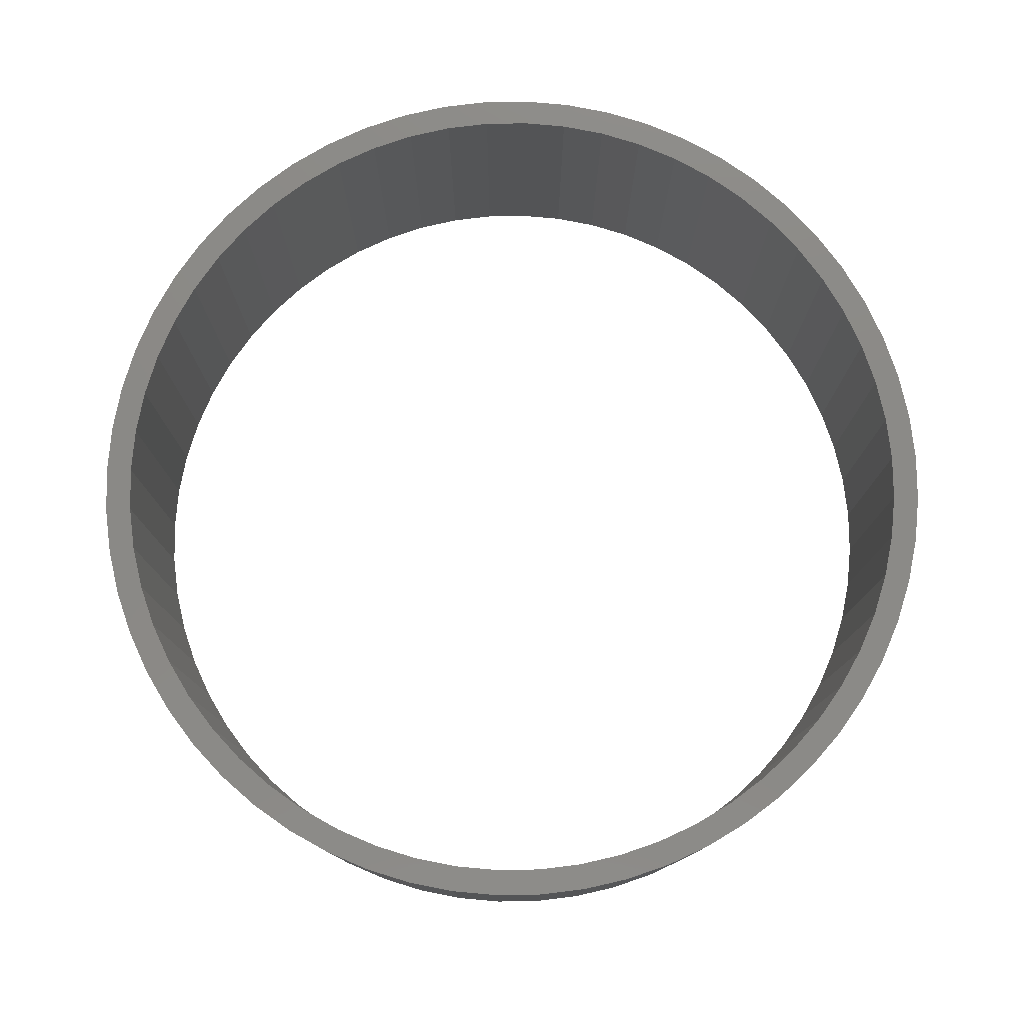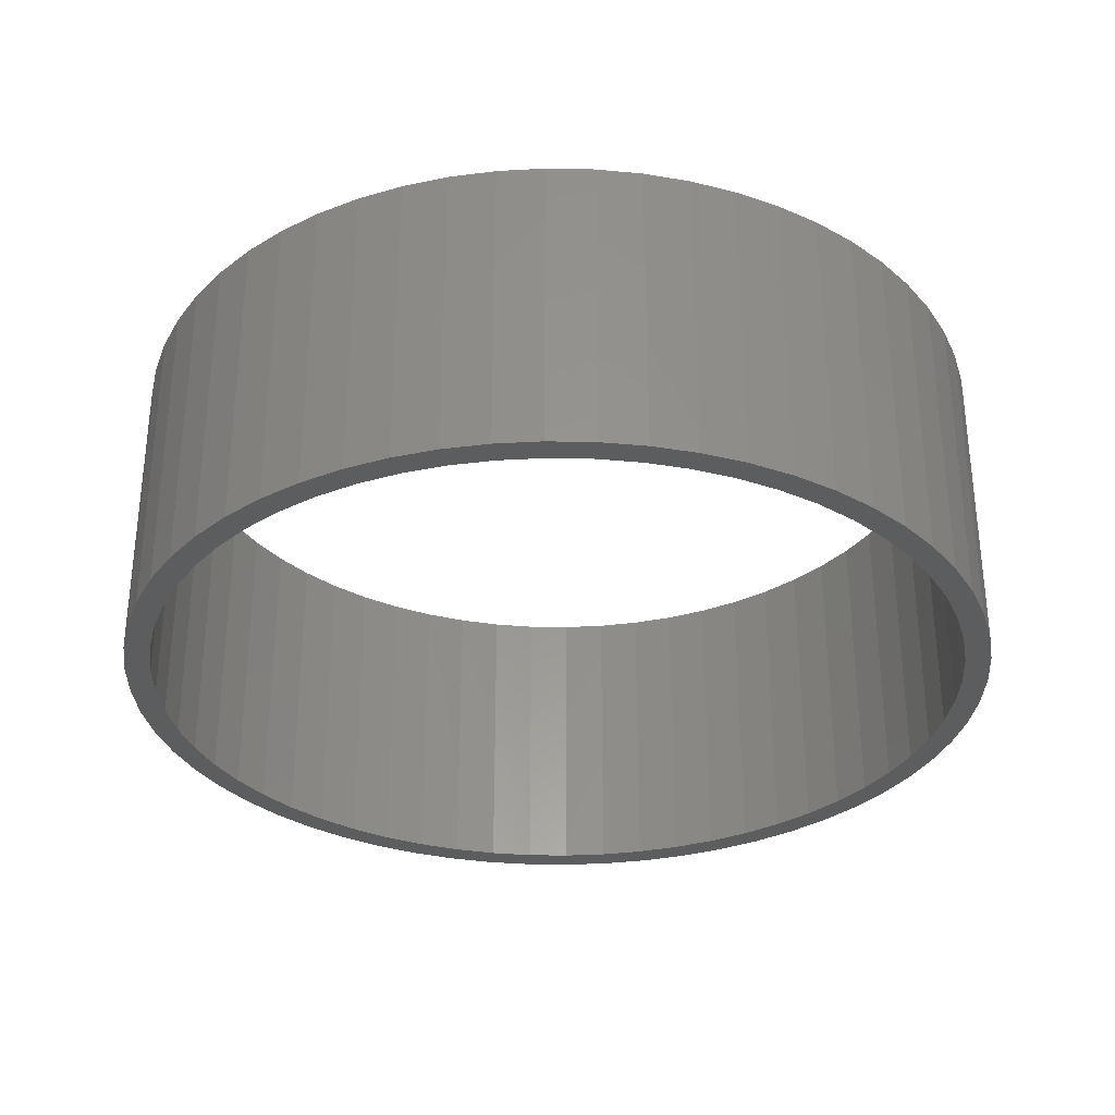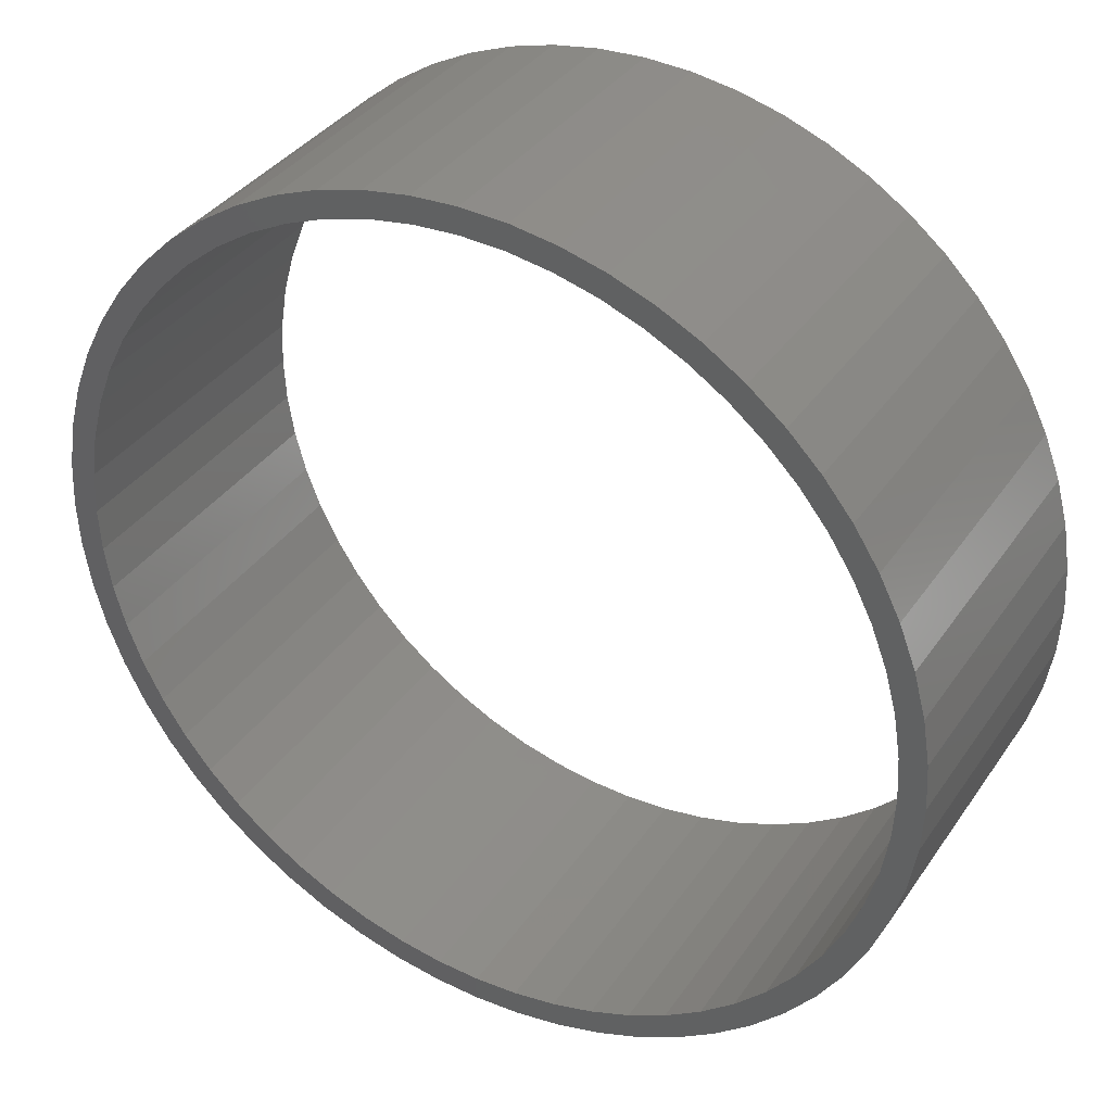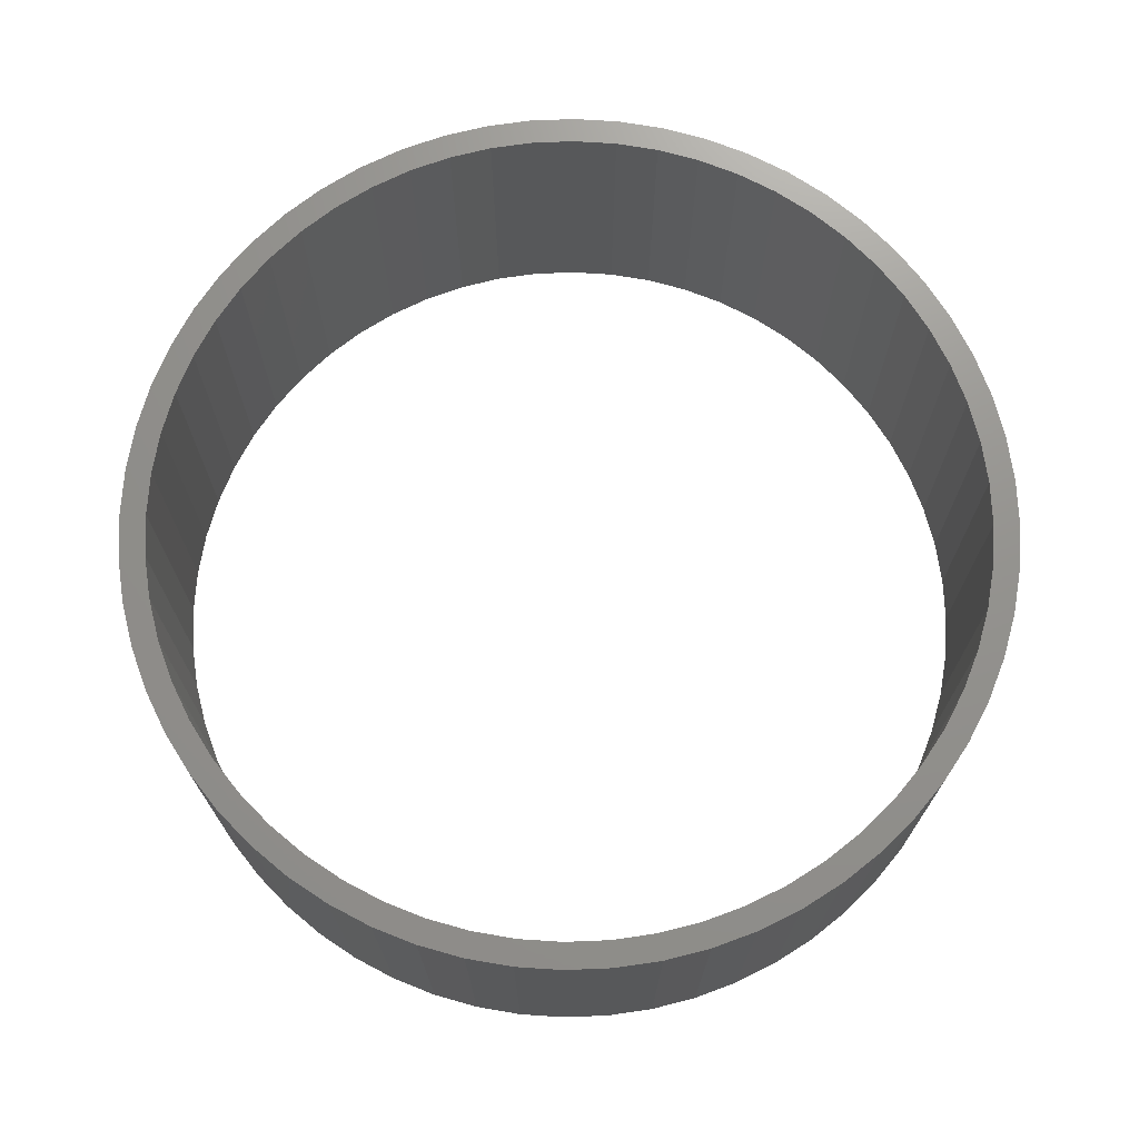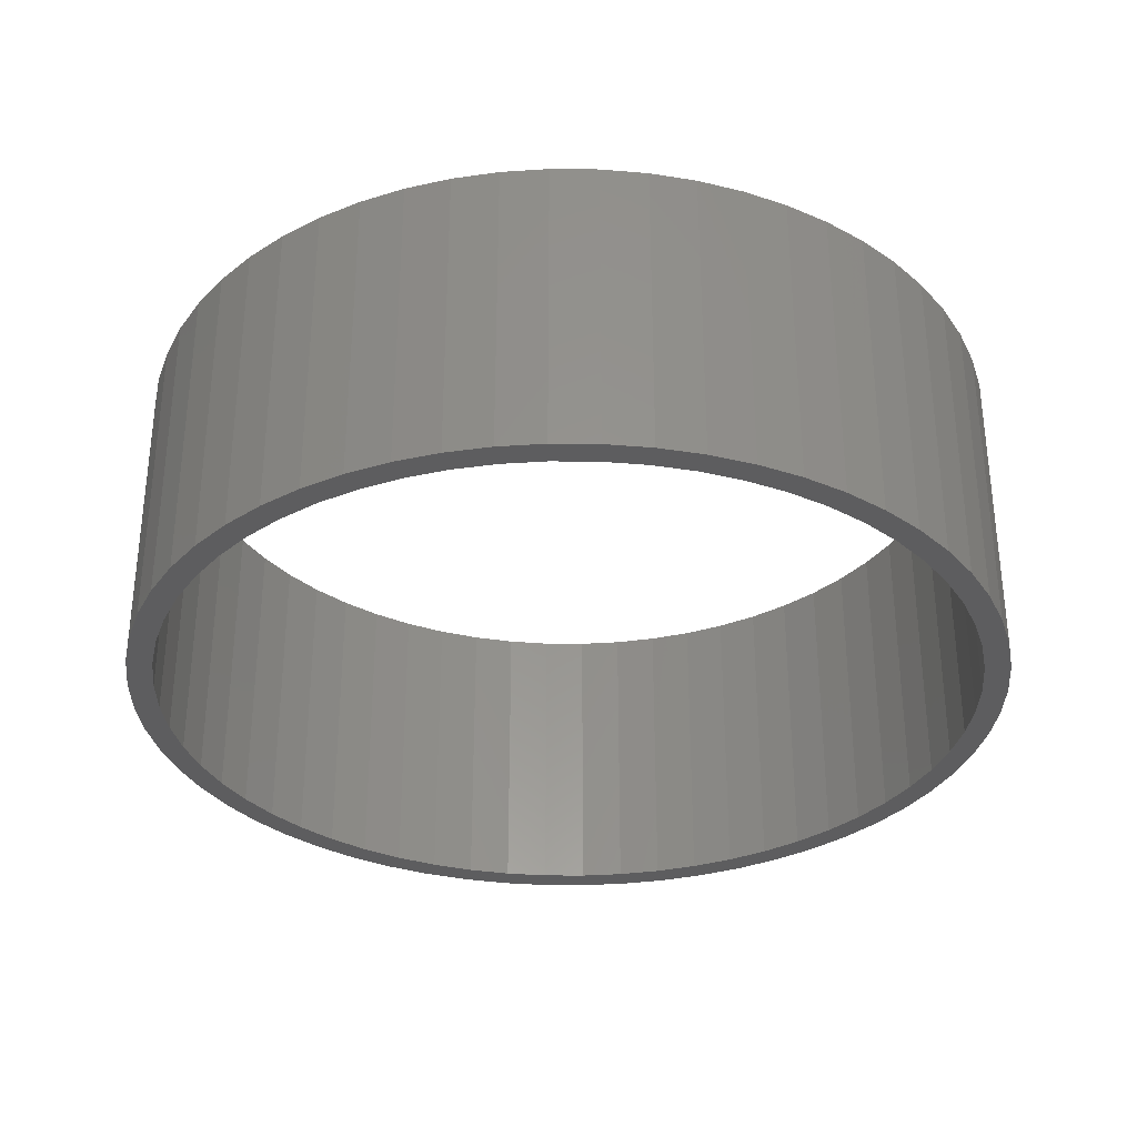
<metadata>
{"format":"stl","ext":"stl","renderer":"f3d","projection":"perspective","resolution":1024,"background":"white","views":[{"elev":78.5,"azim":-177.9,"up":"+Z"},{"elev":-31.9,"azim":43.5,"up":"+Z"},{"elev":36.1,"azim":29.9,"up":"+Y"},{"elev":71.5,"azim":-59.3,"up":"+Z"},{"elev":-32.6,"azim":-87.7,"up":"+Z"}]}
</metadata>
<code>
# stl→obj: 240 verts, 480 faces
v 8.314 1.767 6
v 8.084 2.627 0
v 8.084 2.627 6
v 8.314 1.767 0
v 8.5 0 6
v 8.453 0.8885 0
v 8.453 0.8885 6
v 8.5 0 0
v -8.5 0 0
v -8.453 0.8885 6
v -8.453 0.8885 0
v -8.5 0 6
v 0.8885 8.453 0
v 0 8.5 6
v 0.8885 8.453 6
v 0 8.5 0
v 6.317 5.688 6
v 5.688 6.317 0
v 5.688 6.317 6
v 6.317 5.688 0
v -4.996 6.877 0
v -5.688 6.317 6
v -4.996 6.877 6
v -5.688 6.317 0
v -2.627 8.084 0
v -3.457 7.765 6
v -2.627 8.084 6
v -3.457 7.765 0
v -6.877 -4.996 0
v -7.361 -4.25 6
v -7.361 -4.25 0
v -6.877 -4.996 6
v 7.765 3.457 0
v 7.765 3.457 6
v 4.25 7.361 0
v 3.457 7.765 6
v 4.25 7.361 6
v 3.457 7.765 0
v 4.996 6.877 6
v 4.996 6.877 0
v -7.361 4.25 0
v -6.877 4.996 6
v -6.877 4.996 0
v -7.361 4.25 6
v -6.317 5.688 6
v -6.317 5.688 0
v -4.25 7.361 6
v -4.25 7.361 0
v 7.361 -4.25 6
v 7.765 -3.457 0
v 7.765 -3.457 6
v 7.361 -4.25 0
v 1.767 -8.314 0
v 2.627 -8.084 6
v 1.767 -8.314 6
v 2.627 -8.084 0
v 5.688 -6.317 6
v 6.317 -5.688 0
v 6.317 -5.688 6
v 5.688 -6.317 0
v 8.084 -2.627 6
v 8.314 -1.767 0
v 8.314 -1.767 6
v 8.084 -2.627 0
v -3.457 -7.765 0
v -2.627 -8.084 6
v -3.457 -7.765 6
v -2.627 -8.084 0
v -4.996 -6.877 0
v -4.25 -7.361 6
v -4.996 -6.877 6
v -4.25 -7.361 0
v -7.765 -3.457 6
v -7.765 -3.457 0
v 7.361 4.25 0
v 7.361 4.25 6
v 6.877 4.996 0
v 6.877 4.996 6
v 2.627 8.084 0
v 1.767 8.314 6
v 2.627 8.084 6
v 1.767 8.314 0
v -7.765 3.457 0
v -7.765 3.457 6
v -8.314 1.767 0
v -8.084 2.627 6
v -8.084 2.627 0
v -8.314 1.767 6
v -0.8885 8.453 6
v -0.8885 8.453 0
v -1.767 8.314 6
v -1.767 8.314 0
v 0 -8.5 0
v 0.8885 -8.453 6
v 0 -8.5 6
v 0.8885 -8.453 0
v 3.457 -7.765 0
v 4.25 -7.361 6
v 3.457 -7.765 6
v 4.25 -7.361 0
v 4.996 -6.877 0
v 4.996 -6.877 6
v 6.877 -4.996 0
v 6.877 -4.996 6
v -1.767 -8.314 0
v -0.8885 -8.453 6
v -1.767 -8.314 6
v -0.8885 -8.453 0
v -5.688 -6.317 0
v -6.317 -5.688 6
v -6.317 -5.688 0
v -5.688 -6.317 6
v -8.084 -2.627 0
v -8.314 -1.767 6
v -8.314 -1.767 0
v -8.084 -2.627 6
v -8.453 -0.8885 0
v -8.453 -0.8885 6
v 8 0 0
v 8.453 -0.8885 0
v 7.956 -0.8362 0
v 7.825 -1.663 0
v 7.956 0.8362 0
v 7.608 -2.472 0
v 7.308 -3.254 0
v 6.928 -4 0
v 6.472 -4.702 0
v 5.945 -5.353 0
v 5.353 -5.945 0
v 4.702 -6.472 0
v 4 -6.928 0
v 3.254 -7.308 0
v 2.472 -7.608 0
v 1.663 -7.825 0
v 0.8362 -7.956 0
v 0 -8 0
v -0.8362 -7.956 0
v -1.663 -7.825 0
v -2.472 -7.608 0
v -3.254 -7.308 0
v -4 -6.928 0
v -4.702 -6.472 0
v -5.353 -5.945 0
v -5.945 -5.353 0
v -6.472 -4.702 0
v -6.928 -4 0
v -7.308 -3.254 0
v -7.608 -2.472 0
v -7.825 -1.663 0
v -7.956 -0.8362 0
v 7.825 1.663 0
v 7.608 2.472 0
v 7.308 3.254 0
v 6.928 4 0
v 6.472 4.702 0
v 5.945 5.353 0
v 5.353 5.945 0
v 4.702 6.472 0
v 4 6.928 0
v 3.254 7.308 0
v 2.472 7.608 0
v 1.663 7.825 0
v 0.8362 7.956 0
v 0 8 0
v -0.8362 7.956 0
v -1.663 7.825 0
v -2.472 7.608 0
v -3.254 7.308 0
v -4 6.928 0
v -4.702 6.472 0
v -5.353 5.945 0
v -5.945 5.353 0
v -6.472 4.702 0
v -6.928 4 0
v -7.308 3.254 0
v -7.608 2.472 0
v -7.825 1.663 0
v -7.956 0.8362 0
v -8 0 0
v 8 0 6
v 7.956 0.8362 6
v 8.453 -0.8885 6
v 7.825 1.663 6
v 7.956 -0.8362 6
v 7.608 2.472 6
v 7.308 3.254 6
v 6.928 4 6
v 6.472 4.702 6
v 5.945 5.353 6
v 5.353 5.945 6
v 4.702 6.472 6
v 4 6.928 6
v 3.254 7.308 6
v 2.472 7.608 6
v 1.663 7.825 6
v 0.8362 7.956 6
v 0 8 6
v -0.8362 7.956 6
v -1.663 7.825 6
v -2.472 7.608 6
v -3.254 7.308 6
v -4 6.928 6
v -4.702 6.472 6
v -5.353 5.945 6
v -5.945 5.353 6
v -6.472 4.702 6
v -6.928 4 6
v -7.308 3.254 6
v -7.608 2.472 6
v -7.825 1.663 6
v -7.956 0.8362 6
v 7.825 -1.663 6
v 7.608 -2.472 6
v 7.308 -3.254 6
v 6.928 -4 6
v 6.472 -4.702 6
v 5.945 -5.353 6
v 5.353 -5.945 6
v 4.702 -6.472 6
v 4 -6.928 6
v 3.254 -7.308 6
v 2.472 -7.608 6
v 1.663 -7.825 6
v 0.8362 -7.956 6
v 0 -8 6
v -0.8362 -7.956 6
v -1.663 -7.825 6
v -2.472 -7.608 6
v -3.254 -7.308 6
v -4 -6.928 6
v -4.702 -6.472 6
v -5.353 -5.945 6
v -5.945 -5.353 6
v -6.472 -4.702 6
v -6.928 -4 6
v -7.308 -3.254 6
v -7.608 -2.472 6
v -7.825 -1.663 6
v -7.956 -0.8362 6
v -8 0 6
f 1 2 3
f 2 1 4
f 5 6 7
f 6 5 8
f 9 10 11
f 10 9 12
f 13 14 15
f 14 13 16
f 17 18 19
f 18 17 20
f 21 22 23
f 22 21 24
f 25 26 27
f 26 25 28
f 29 30 31
f 30 29 32
f 3 33 34
f 33 3 2
f 35 36 37
f 36 35 38
f 18 39 19
f 39 18 40
f 41 42 43
f 42 41 44
f 43 45 46
f 45 43 42
f 28 47 26
f 47 28 48
f 49 50 51
f 50 49 52
f 53 54 55
f 54 53 56
f 57 58 59
f 58 57 60
f 61 62 63
f 62 61 64
f 65 66 67
f 66 65 68
f 69 70 71
f 70 69 72
f 31 73 74
f 73 31 30
f 34 75 76
f 75 34 33
f 76 77 78
f 77 76 75
f 78 20 17
f 20 78 77
f 79 80 81
f 80 79 82
f 40 37 39
f 37 40 35
f 83 44 41
f 44 83 84
f 85 86 87
f 86 85 88
f 16 89 14
f 89 16 90
f 90 91 89
f 91 90 92
f 93 94 95
f 94 93 96
f 96 55 94
f 55 96 53
f 97 98 99
f 98 97 100
f 101 57 102
f 57 101 60
f 59 103 104
f 103 59 58
f 104 52 49
f 52 104 103
f 105 106 107
f 106 105 108
f 109 110 111
f 110 109 112
f 108 95 106
f 95 108 93
f 109 71 112
f 71 109 69
f 111 32 29
f 32 111 110
f 113 114 115
f 114 113 116
f 117 12 9
f 12 117 118
f 119 8 120
f 121 120 62
f 8 119 6
f 122 62 64
f 123 6 119
f 6 123 4
f 120 121 119
f 62 122 121
f 124 64 50
f 64 124 122
f 125 50 52
f 50 125 124
f 52 126 125
f 103 126 52
f 103 127 126
f 58 127 103
f 58 128 127
f 60 128 58
f 60 129 128
f 101 129 60
f 101 130 129
f 100 130 101
f 100 131 130
f 97 131 100
f 97 132 131
f 56 132 97
f 56 133 132
f 53 133 56
f 53 134 133
f 96 134 53
f 96 135 134
f 93 135 96
f 93 136 135
f 93 137 136
f 108 137 93
f 108 138 137
f 105 138 108
f 105 139 138
f 68 139 105
f 68 140 139
f 65 140 68
f 65 141 140
f 72 141 65
f 72 142 141
f 69 142 72
f 69 143 142
f 109 143 69
f 109 144 143
f 111 144 109
f 111 145 144
f 29 145 111
f 29 146 145
f 31 146 29
f 146 31 147
f 74 147 31
f 147 74 148
f 113 148 74
f 148 113 149
f 149 115 150
f 115 149 113
f 151 4 123
f 4 151 2
f 152 2 151
f 2 152 33
f 153 33 152
f 33 153 75
f 154 75 153
f 154 77 75
f 155 77 154
f 155 20 77
f 156 20 155
f 156 18 20
f 157 18 156
f 157 40 18
f 158 40 157
f 158 35 40
f 159 35 158
f 159 38 35
f 160 38 159
f 160 79 38
f 161 79 160
f 161 82 79
f 162 82 161
f 162 13 82
f 163 13 162
f 164 13 163
f 164 16 13
f 165 16 164
f 165 90 16
f 166 90 165
f 166 92 90
f 167 92 166
f 167 25 92
f 168 25 167
f 168 28 25
f 169 28 168
f 169 48 28
f 170 48 169
f 170 21 48
f 171 21 170
f 171 24 21
f 172 24 171
f 172 46 24
f 173 46 172
f 173 43 46
f 174 43 173
f 41 174 175
f 174 41 43
f 83 175 176
f 175 83 41
f 87 176 177
f 85 177 178
f 176 87 83
f 11 178 179
f 117 150 115
f 150 117 179
f 177 85 87
f 9 179 117
f 178 11 85
f 179 9 11
f 74 116 113
f 116 74 73
f 7 4 1
f 4 7 6
f 82 15 80
f 15 82 13
f 38 81 36
f 81 38 79
f 46 22 24
f 22 46 45
f 180 5 7
f 181 7 1
f 5 180 182
f 183 1 3
f 184 182 180
f 182 184 63
f 7 181 180
f 1 183 181
f 185 3 34
f 3 185 183
f 186 34 76
f 34 186 185
f 76 187 186
f 78 187 76
f 78 188 187
f 17 188 78
f 17 189 188
f 19 189 17
f 19 190 189
f 39 190 19
f 39 191 190
f 37 191 39
f 37 192 191
f 36 192 37
f 36 193 192
f 81 193 36
f 81 194 193
f 80 194 81
f 80 195 194
f 15 195 80
f 15 196 195
f 14 196 15
f 14 197 196
f 14 198 197
f 89 198 14
f 89 199 198
f 91 199 89
f 91 200 199
f 27 200 91
f 27 201 200
f 26 201 27
f 26 202 201
f 47 202 26
f 47 203 202
f 23 203 47
f 23 204 203
f 22 204 23
f 22 205 204
f 45 205 22
f 45 206 205
f 42 206 45
f 42 207 206
f 44 207 42
f 207 44 208
f 84 208 44
f 208 84 209
f 86 209 84
f 209 86 210
f 210 88 211
f 88 210 86
f 212 63 184
f 63 212 61
f 213 61 212
f 61 213 51
f 214 51 213
f 51 214 49
f 215 49 214
f 215 104 49
f 216 104 215
f 216 59 104
f 217 59 216
f 217 57 59
f 218 57 217
f 218 102 57
f 219 102 218
f 219 98 102
f 220 98 219
f 220 99 98
f 221 99 220
f 221 54 99
f 222 54 221
f 222 55 54
f 223 55 222
f 223 94 55
f 224 94 223
f 225 94 224
f 225 95 94
f 226 95 225
f 226 106 95
f 227 106 226
f 227 107 106
f 228 107 227
f 228 66 107
f 229 66 228
f 229 67 66
f 230 67 229
f 230 70 67
f 231 70 230
f 231 71 70
f 232 71 231
f 232 112 71
f 233 112 232
f 233 110 112
f 234 110 233
f 234 32 110
f 235 32 234
f 30 235 236
f 235 30 32
f 73 236 237
f 236 73 30
f 116 237 238
f 114 238 239
f 237 116 73
f 118 239 240
f 10 211 88
f 211 10 240
f 238 114 116
f 12 240 10
f 239 118 114
f 240 12 118
f 11 88 85
f 88 11 10
f 87 84 83
f 84 87 86
f 48 23 47
f 23 48 21
f 92 27 91
f 27 92 25
f 56 99 54
f 99 56 97
f 100 102 98
f 102 100 101
f 51 64 61
f 64 51 50
f 63 120 182
f 120 63 62
f 182 8 5
f 8 182 120
f 68 107 66
f 107 68 105
f 72 67 70
f 67 72 65
f 115 118 117
f 118 115 114
f 151 185 152
f 185 151 183
f 119 181 123
f 181 119 180
f 240 178 211
f 178 240 179
f 164 196 197
f 196 164 163
f 156 190 157
f 190 156 189
f 171 203 204
f 203 171 170
f 167 199 200
f 199 167 166
f 234 146 235
f 146 234 145
f 152 186 153
f 186 152 185
f 154 188 155
f 188 154 187
f 161 193 194
f 193 161 160
f 163 195 196
f 195 163 162
f 207 173 206
f 173 207 174
f 206 172 205
f 172 206 173
f 165 197 198
f 197 165 164
f 126 214 125
f 214 126 215
f 133 223 222
f 223 133 134
f 129 217 128
f 217 129 218
f 124 212 122
f 212 124 213
f 139 229 228
f 229 139 140
f 141 231 230
f 231 141 142
f 239 179 240
f 179 239 150
f 123 183 151
f 183 123 181
f 153 187 154
f 187 153 186
f 155 189 156
f 189 155 188
f 162 194 195
f 194 162 161
f 158 190 191
f 190 158 157
f 159 191 192
f 191 159 158
f 205 171 204
f 171 205 172
f 208 174 207
f 174 208 175
f 209 175 208
f 175 209 176
f 210 176 209
f 176 210 177
f 211 177 210
f 177 211 178
f 168 200 201
f 200 168 167
f 169 201 202
f 201 169 168
f 170 202 203
f 202 170 169
f 166 198 199
f 198 166 165
f 135 225 224
f 225 135 136
f 134 224 223
f 224 134 135
f 131 221 220
f 221 131 132
f 129 219 218
f 219 129 130
f 128 216 127
f 216 128 217
f 127 215 126
f 215 127 216
f 137 227 226
f 227 137 138
f 232 144 233
f 144 232 143
f 140 230 229
f 230 140 141
f 136 226 225
f 226 136 137
f 142 232 231
f 232 142 143
f 233 145 234
f 145 233 144
f 236 148 237
f 148 236 147
f 238 150 239
f 150 238 149
f 237 149 238
f 149 237 148
f 160 192 193
f 192 160 159
f 132 222 221
f 222 132 133
f 130 220 219
f 220 130 131
f 125 213 124
f 213 125 214
f 122 184 121
f 184 122 212
f 121 180 119
f 180 121 184
f 138 228 227
f 228 138 139
f 235 147 236
f 147 235 146

</code>
